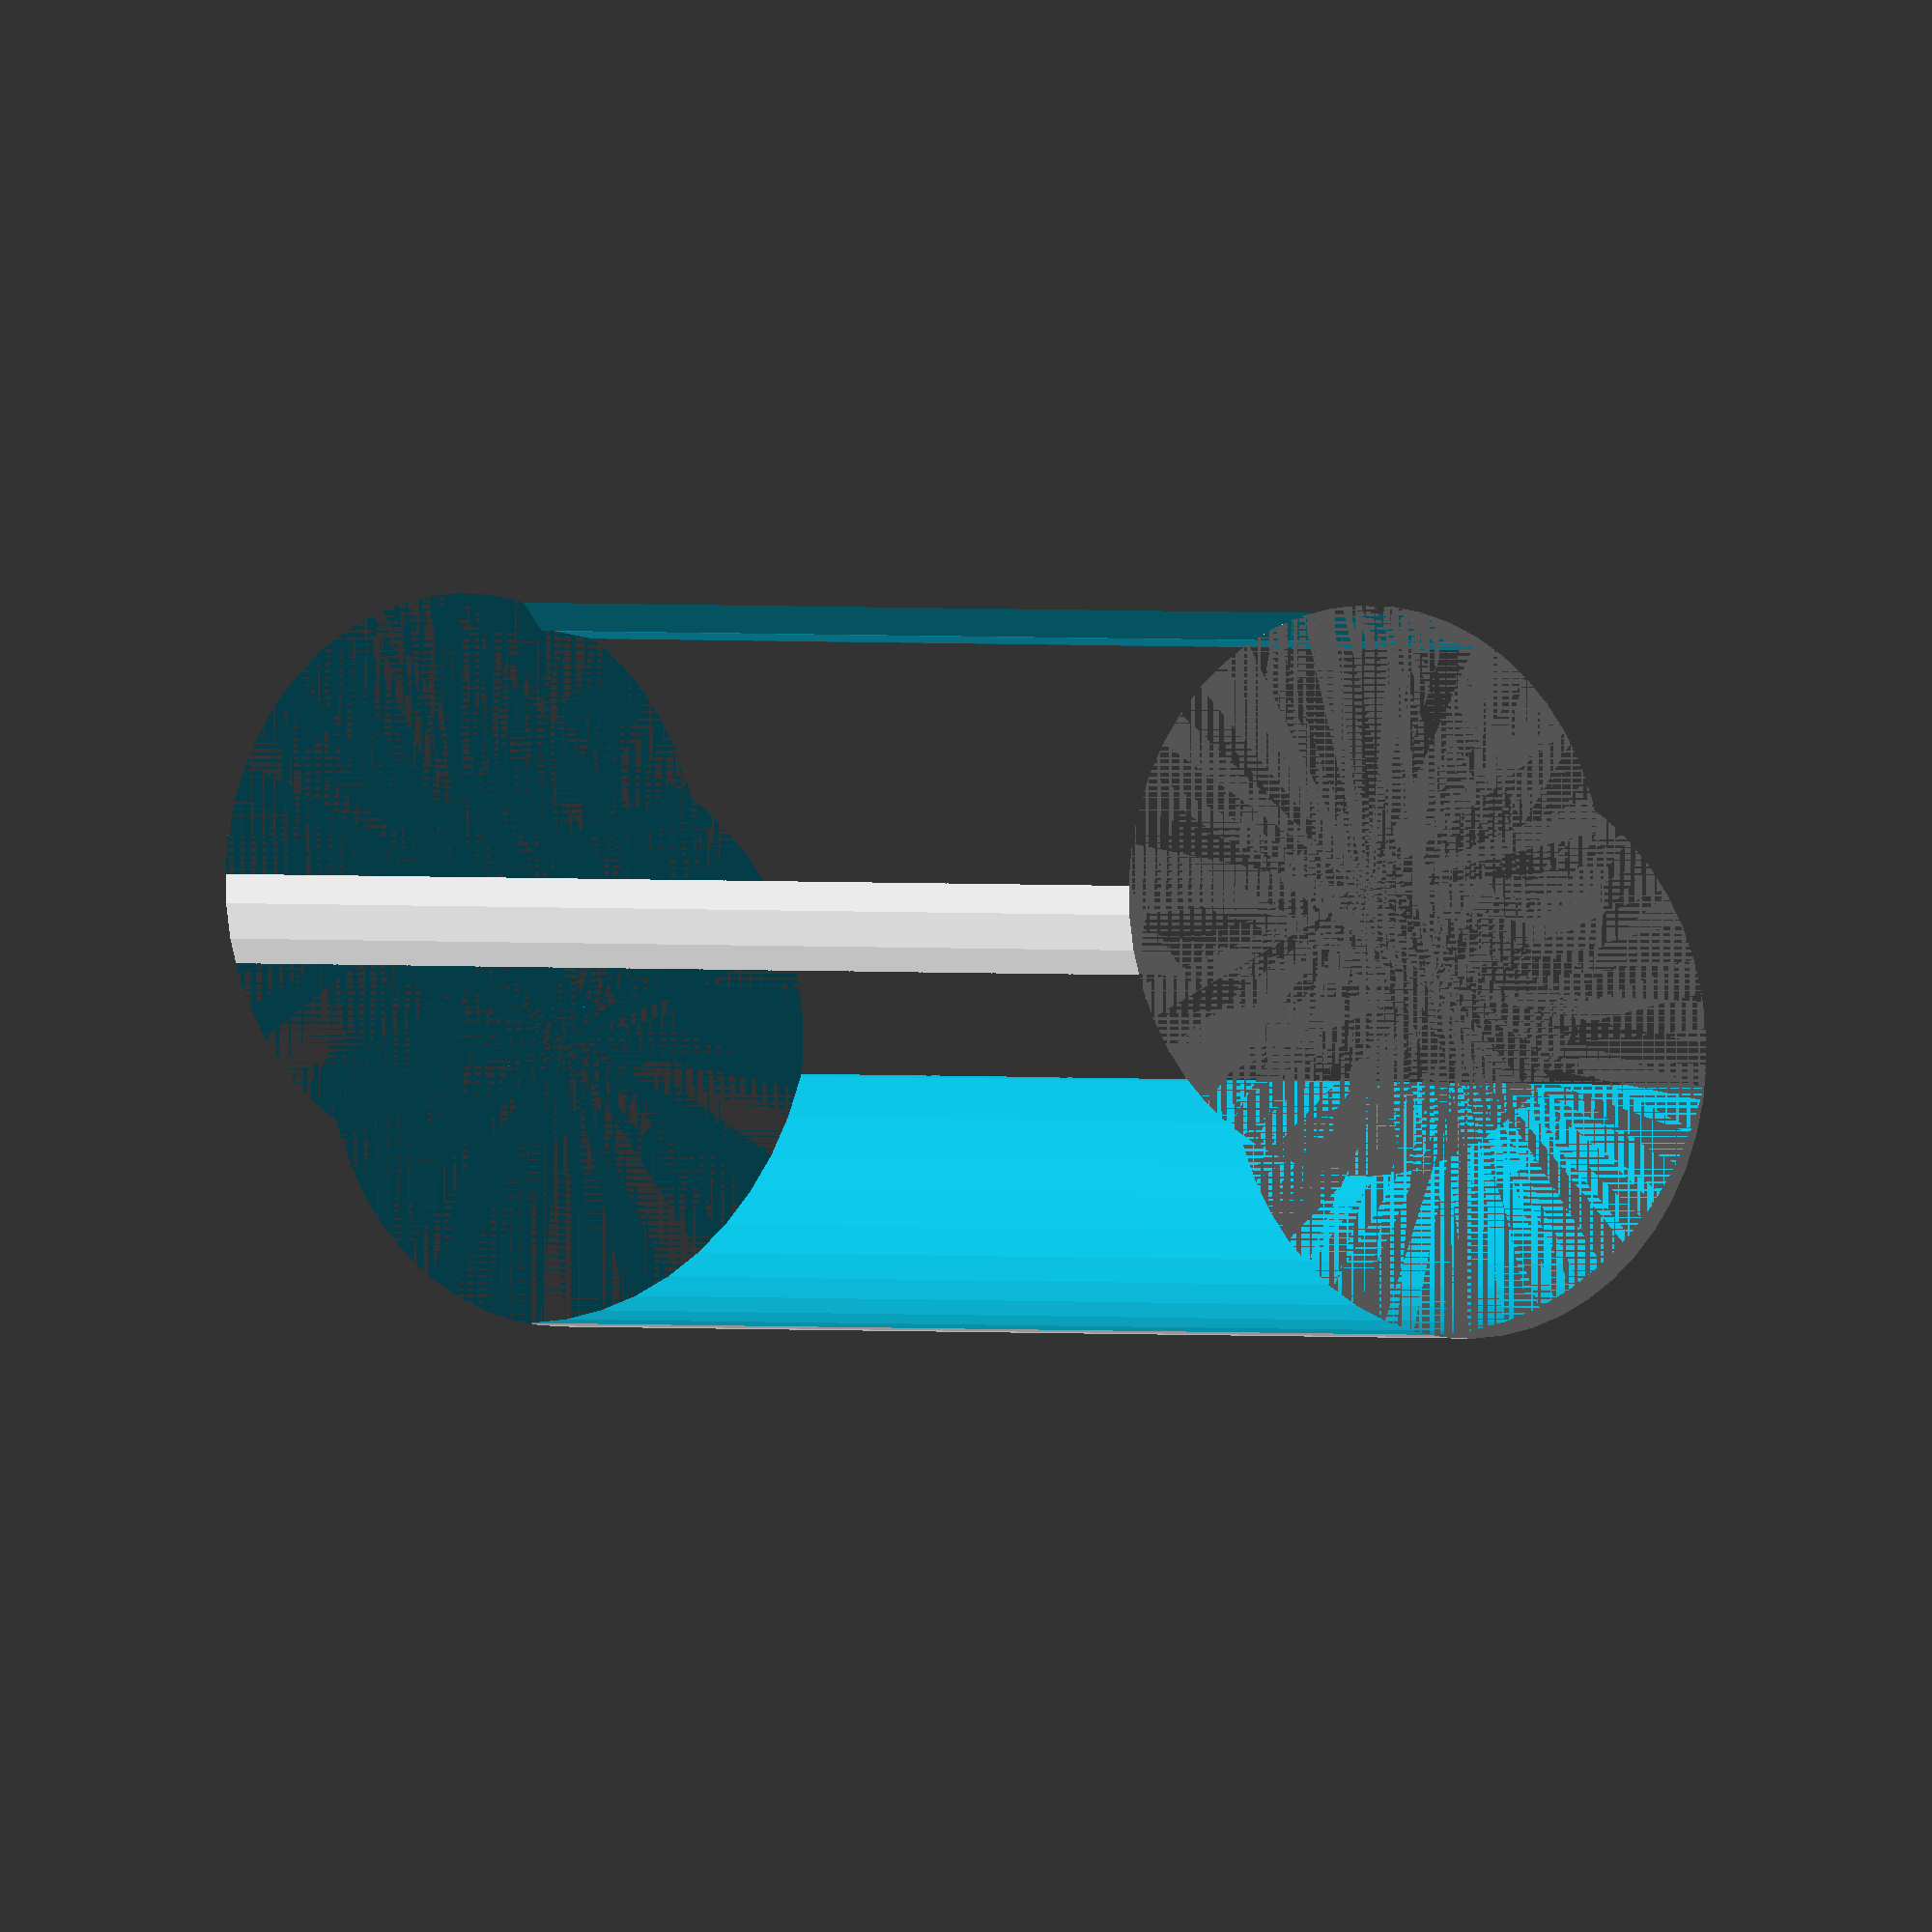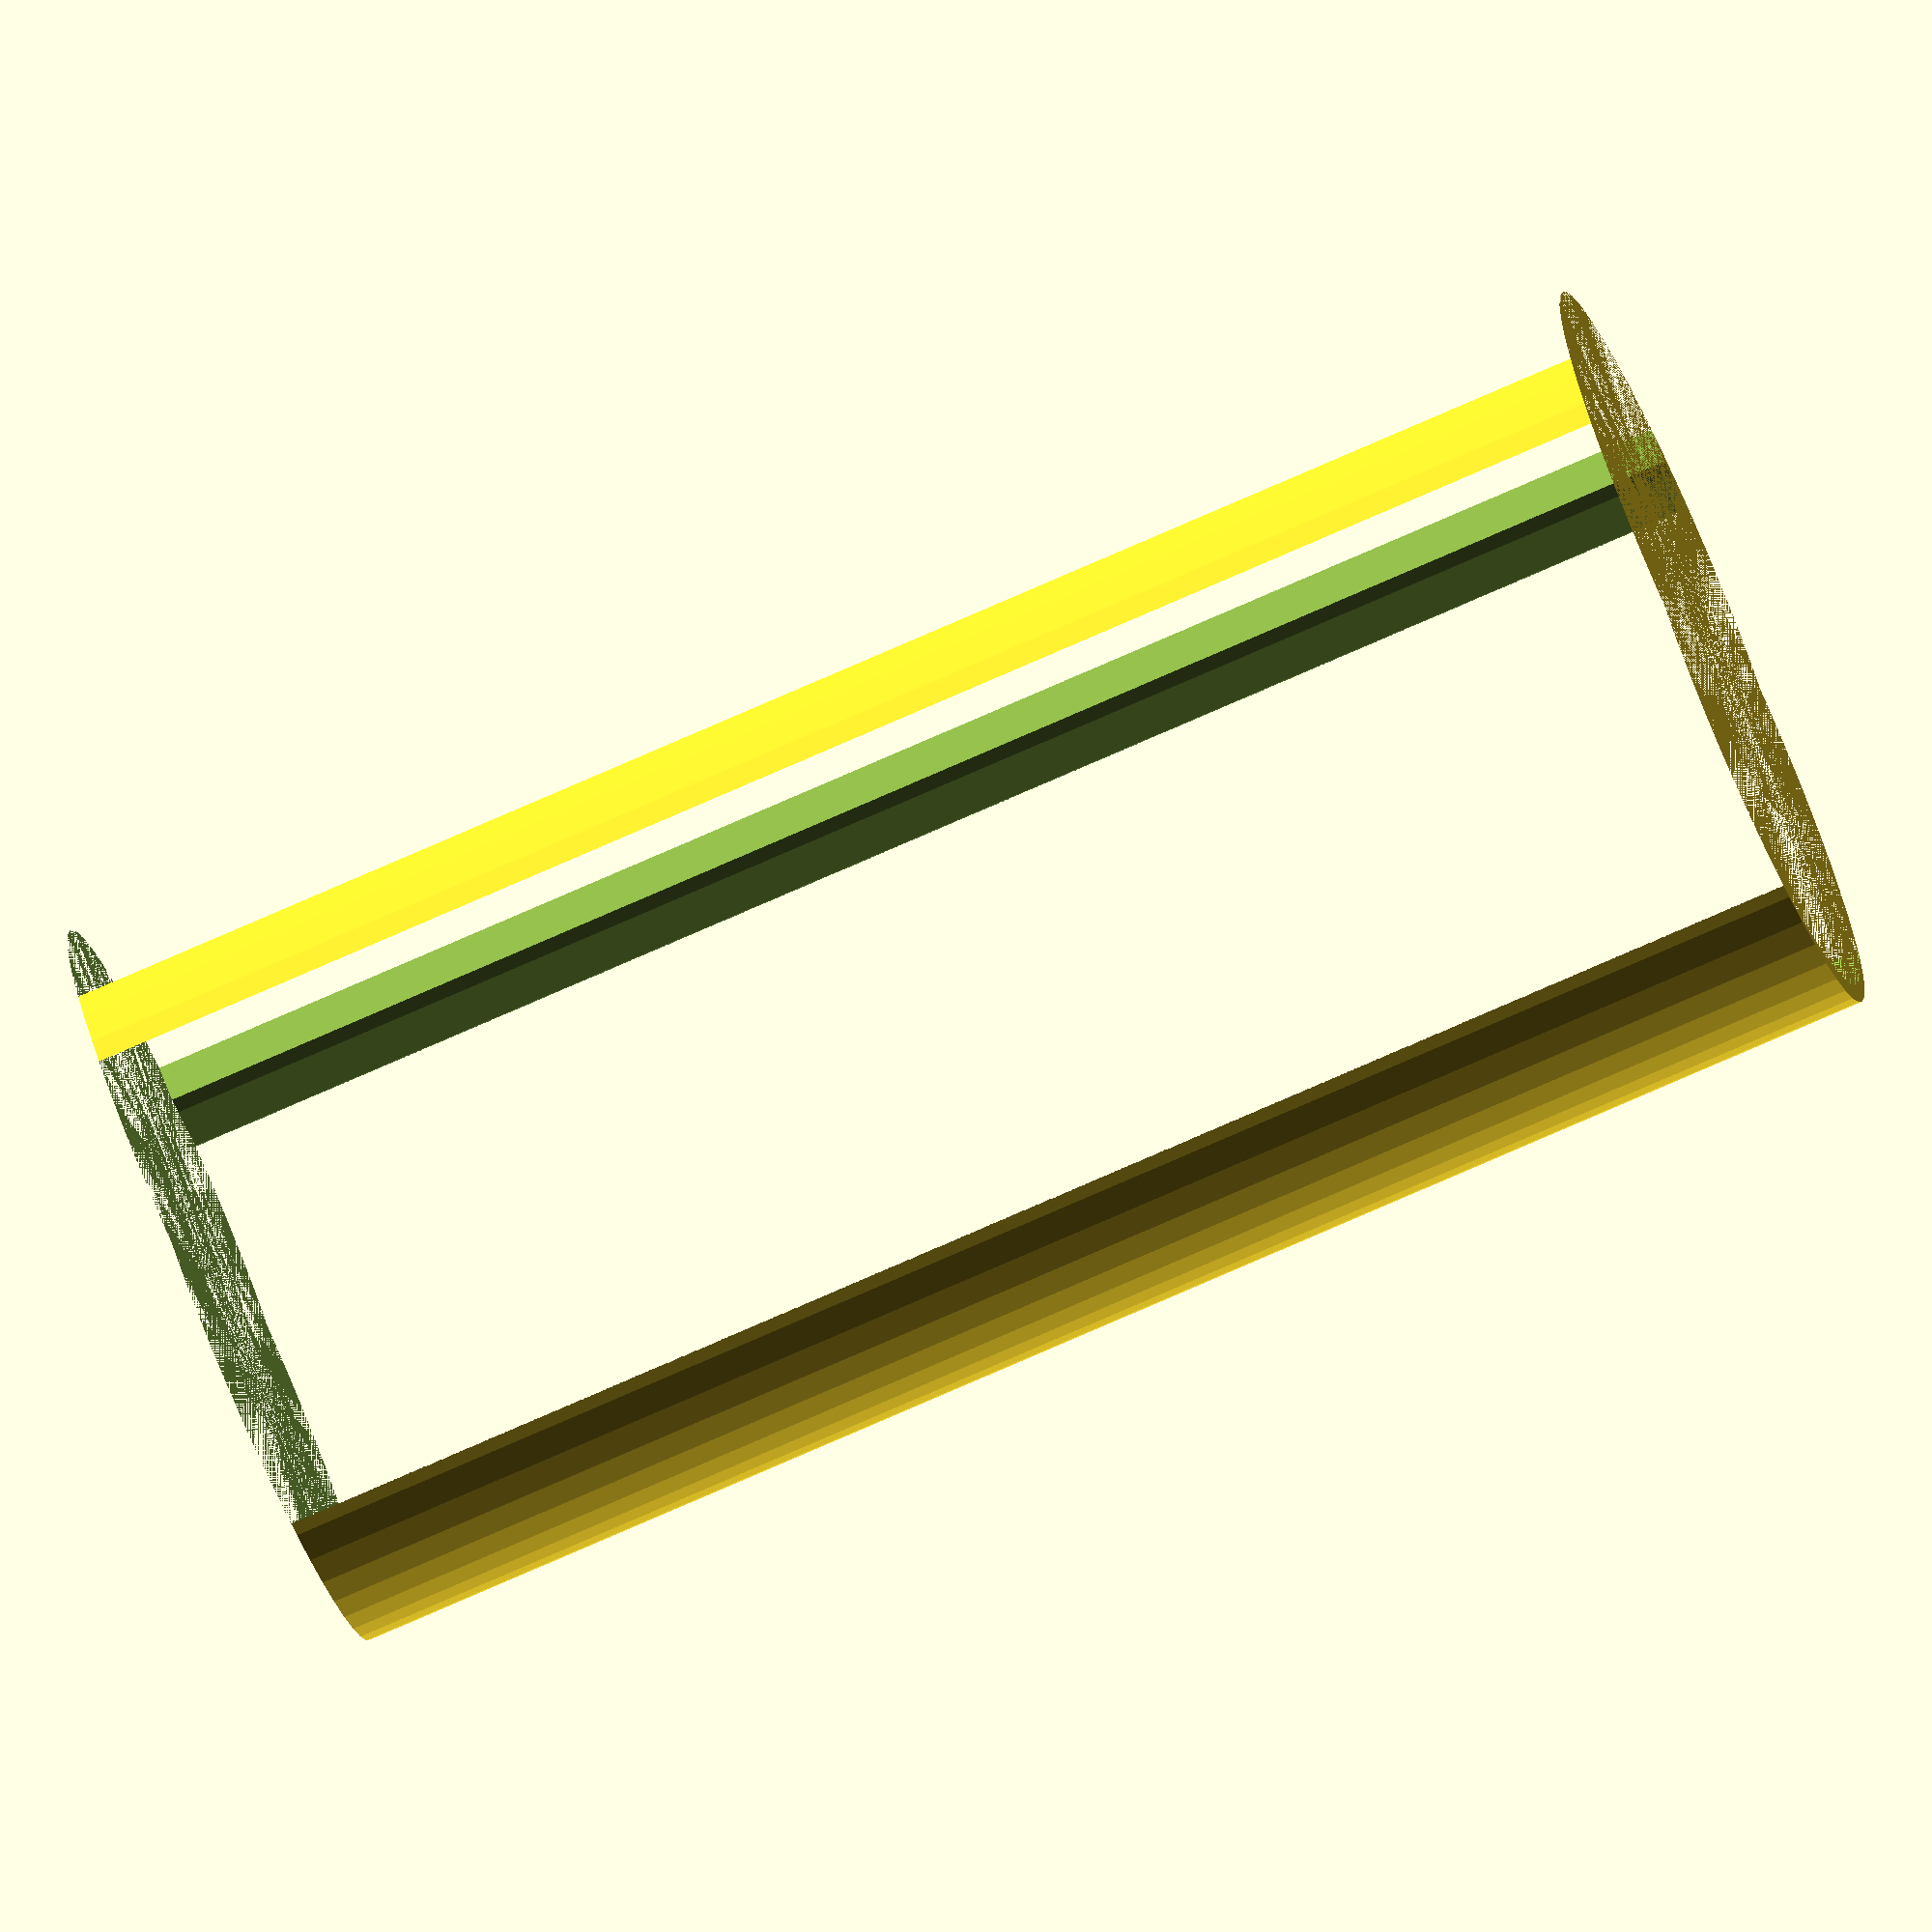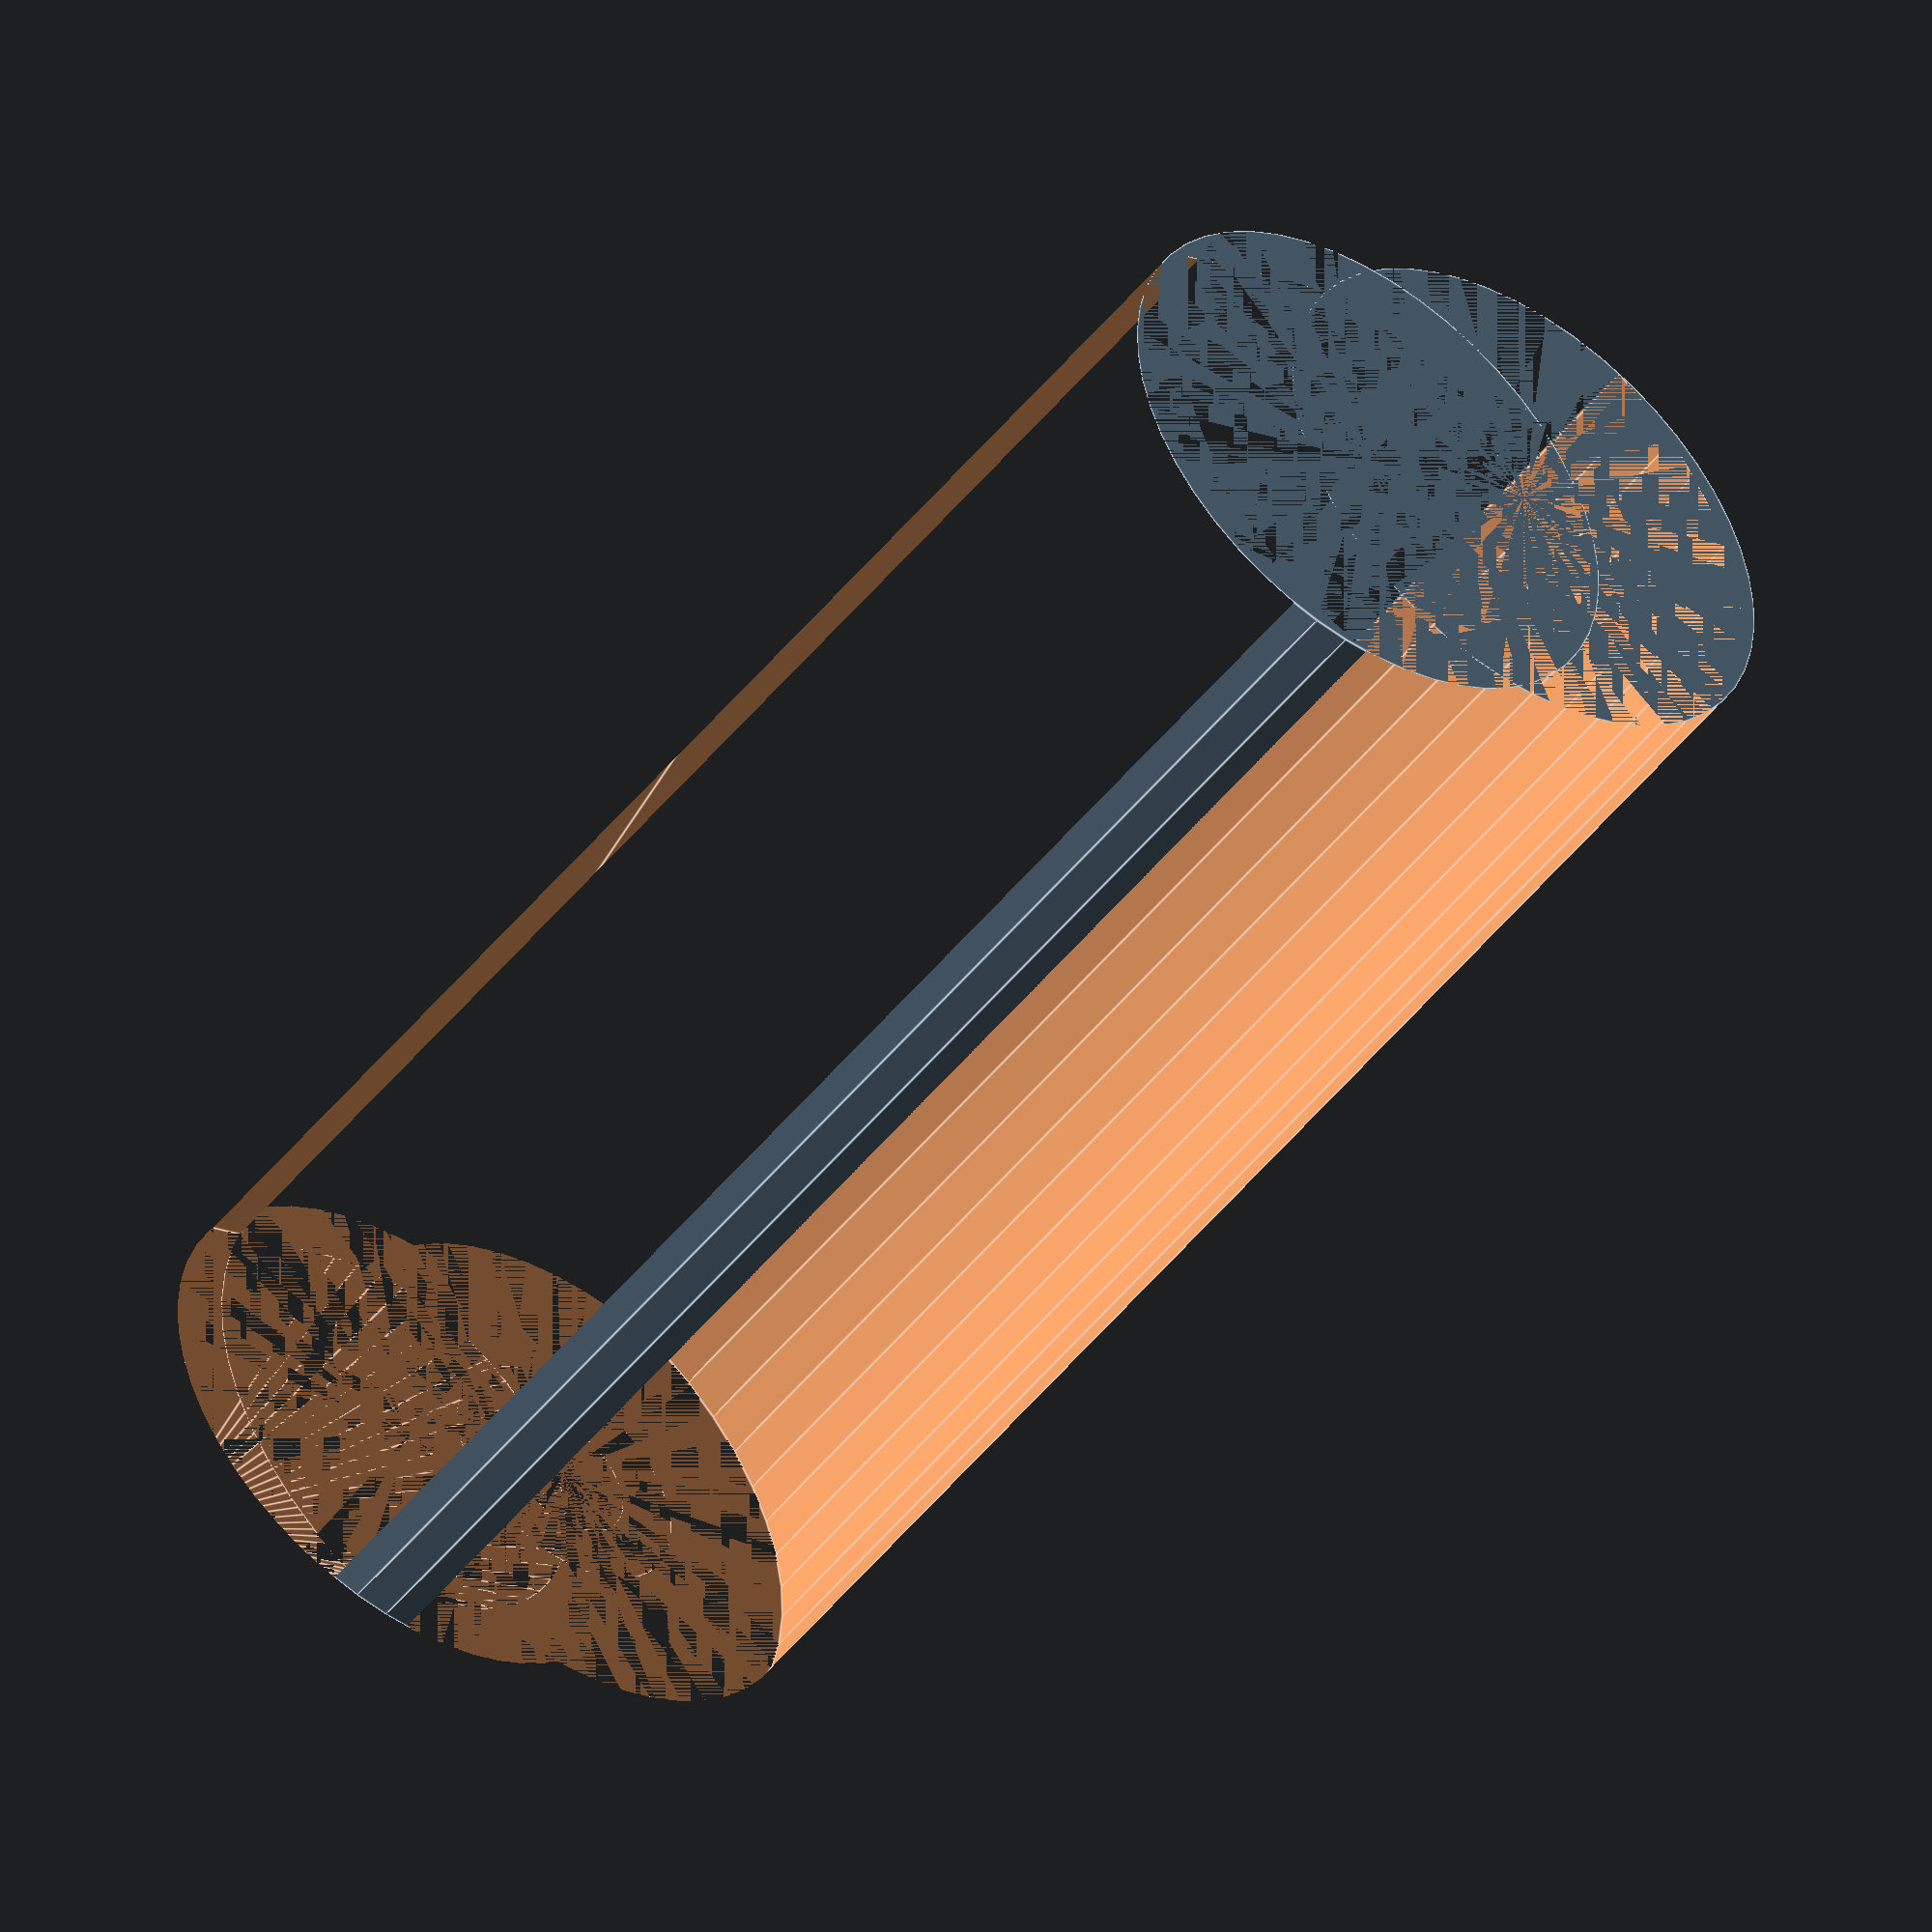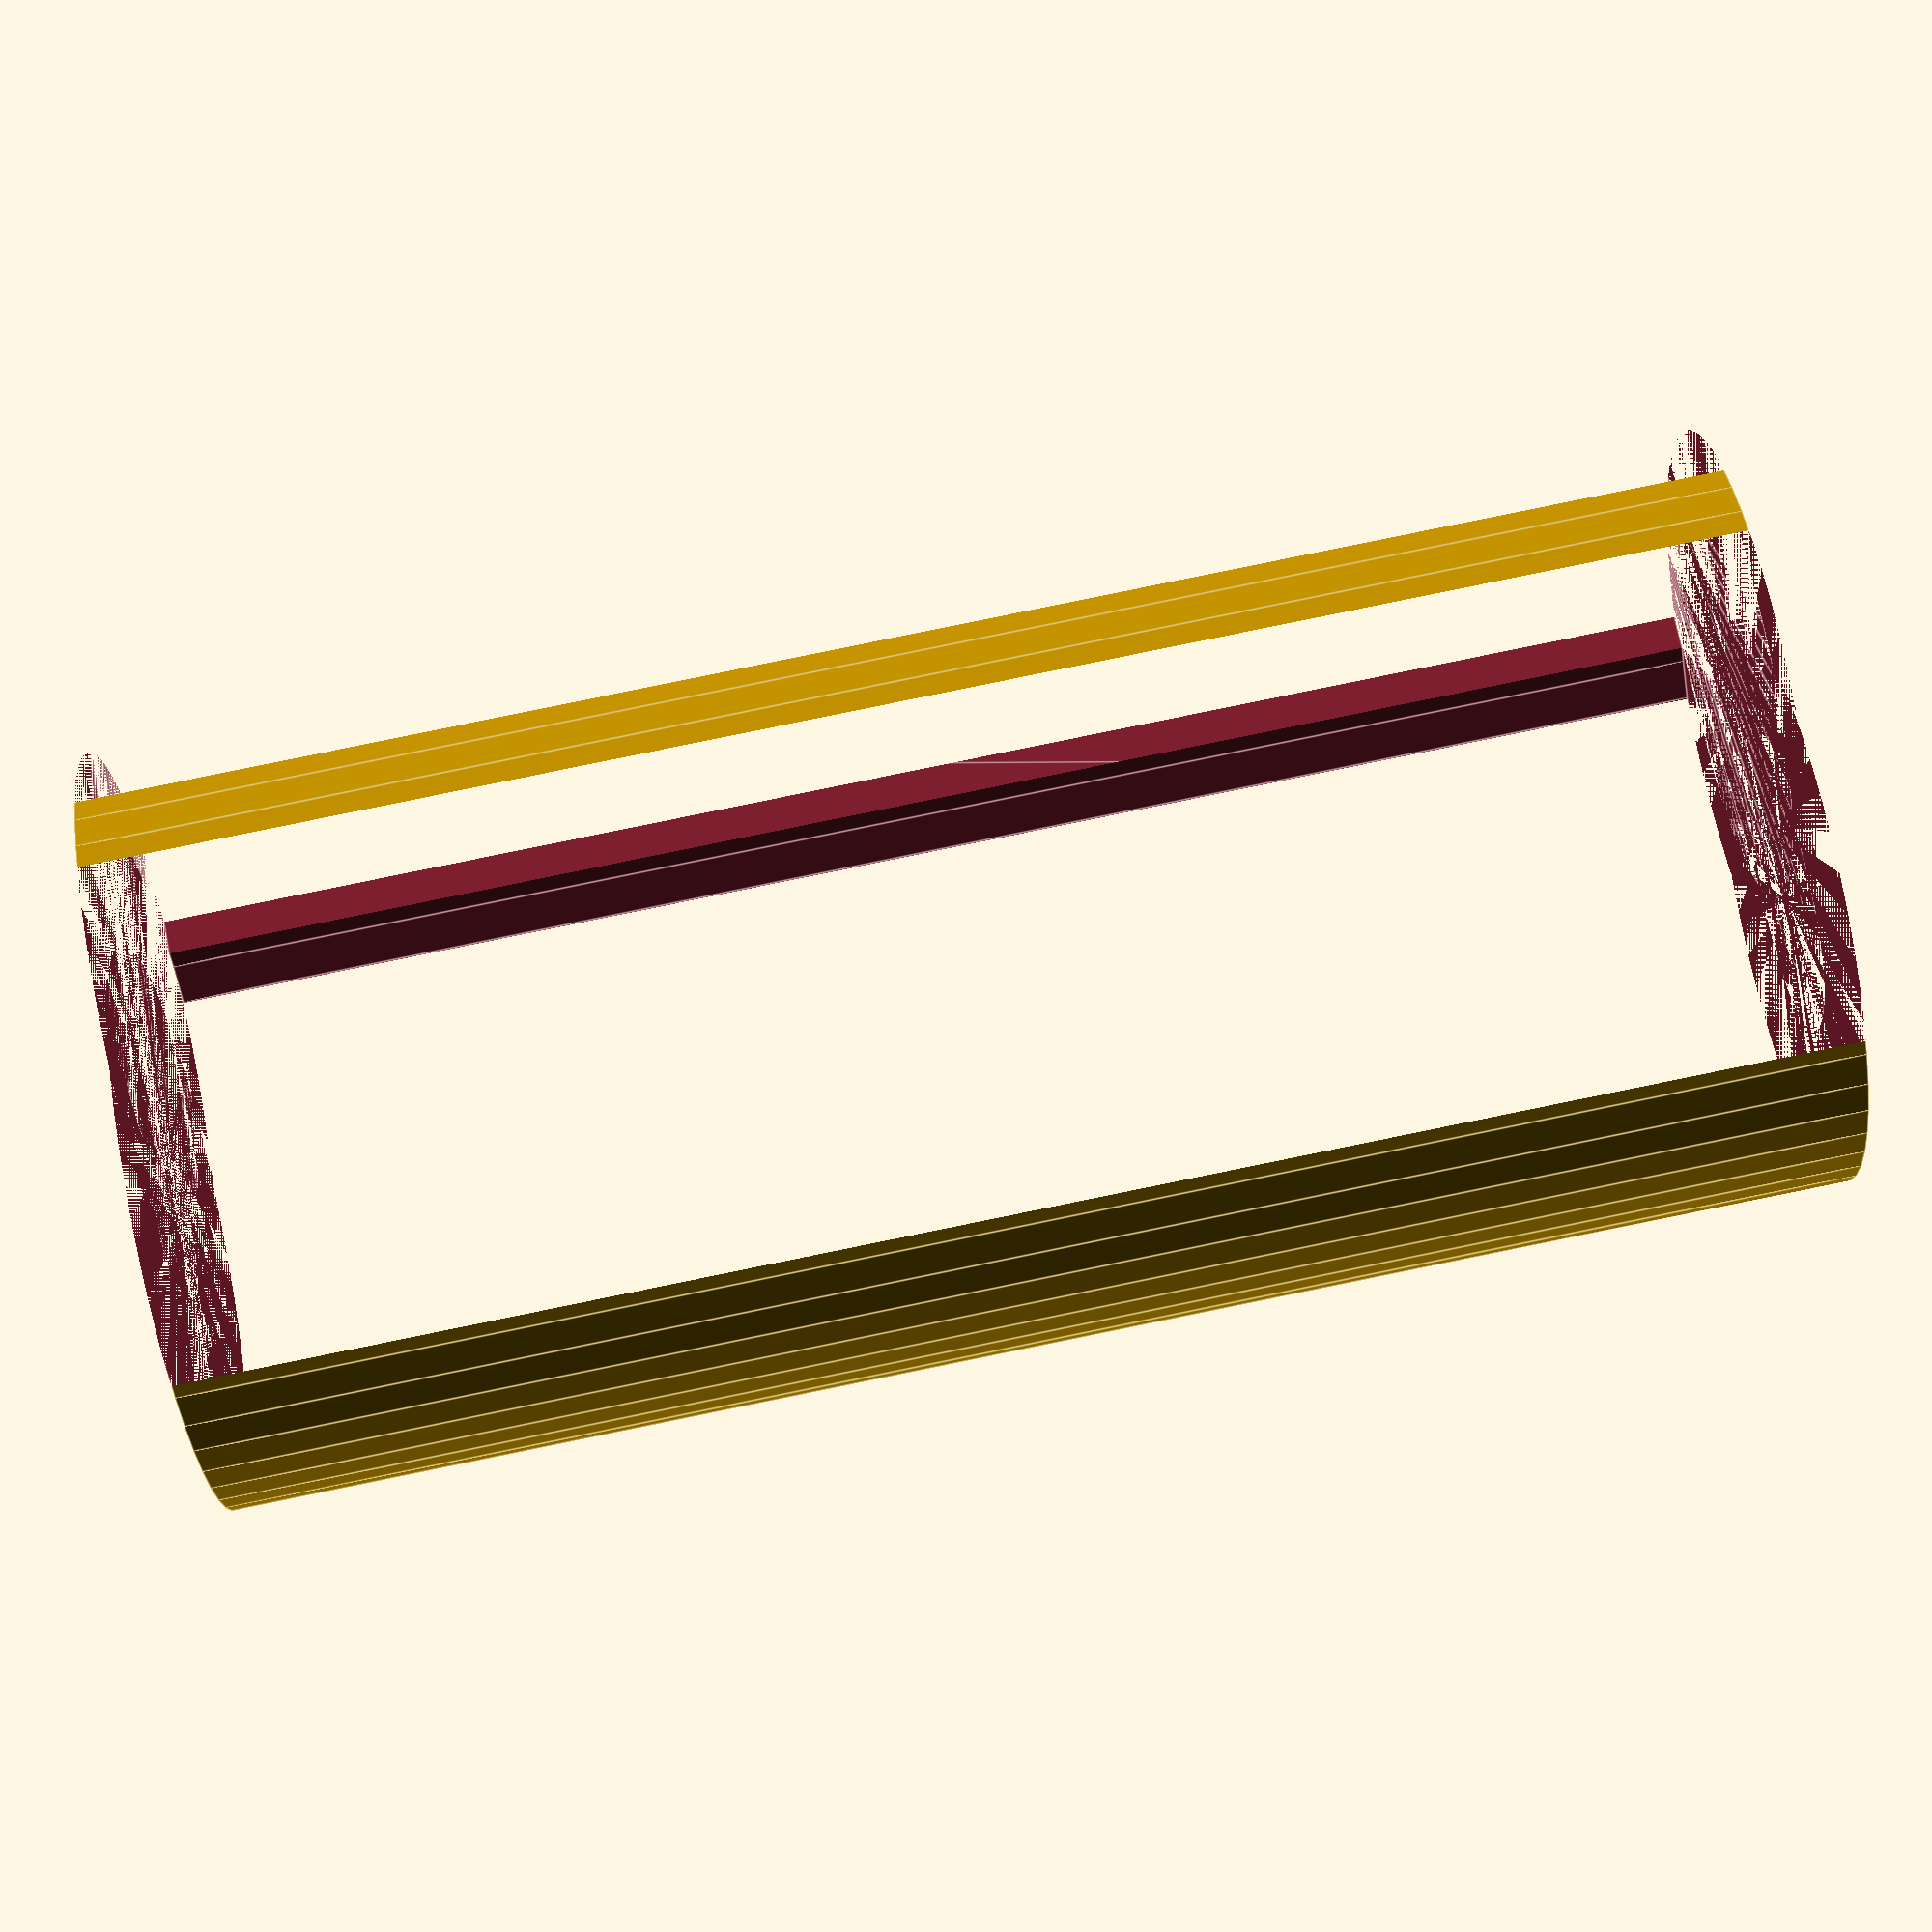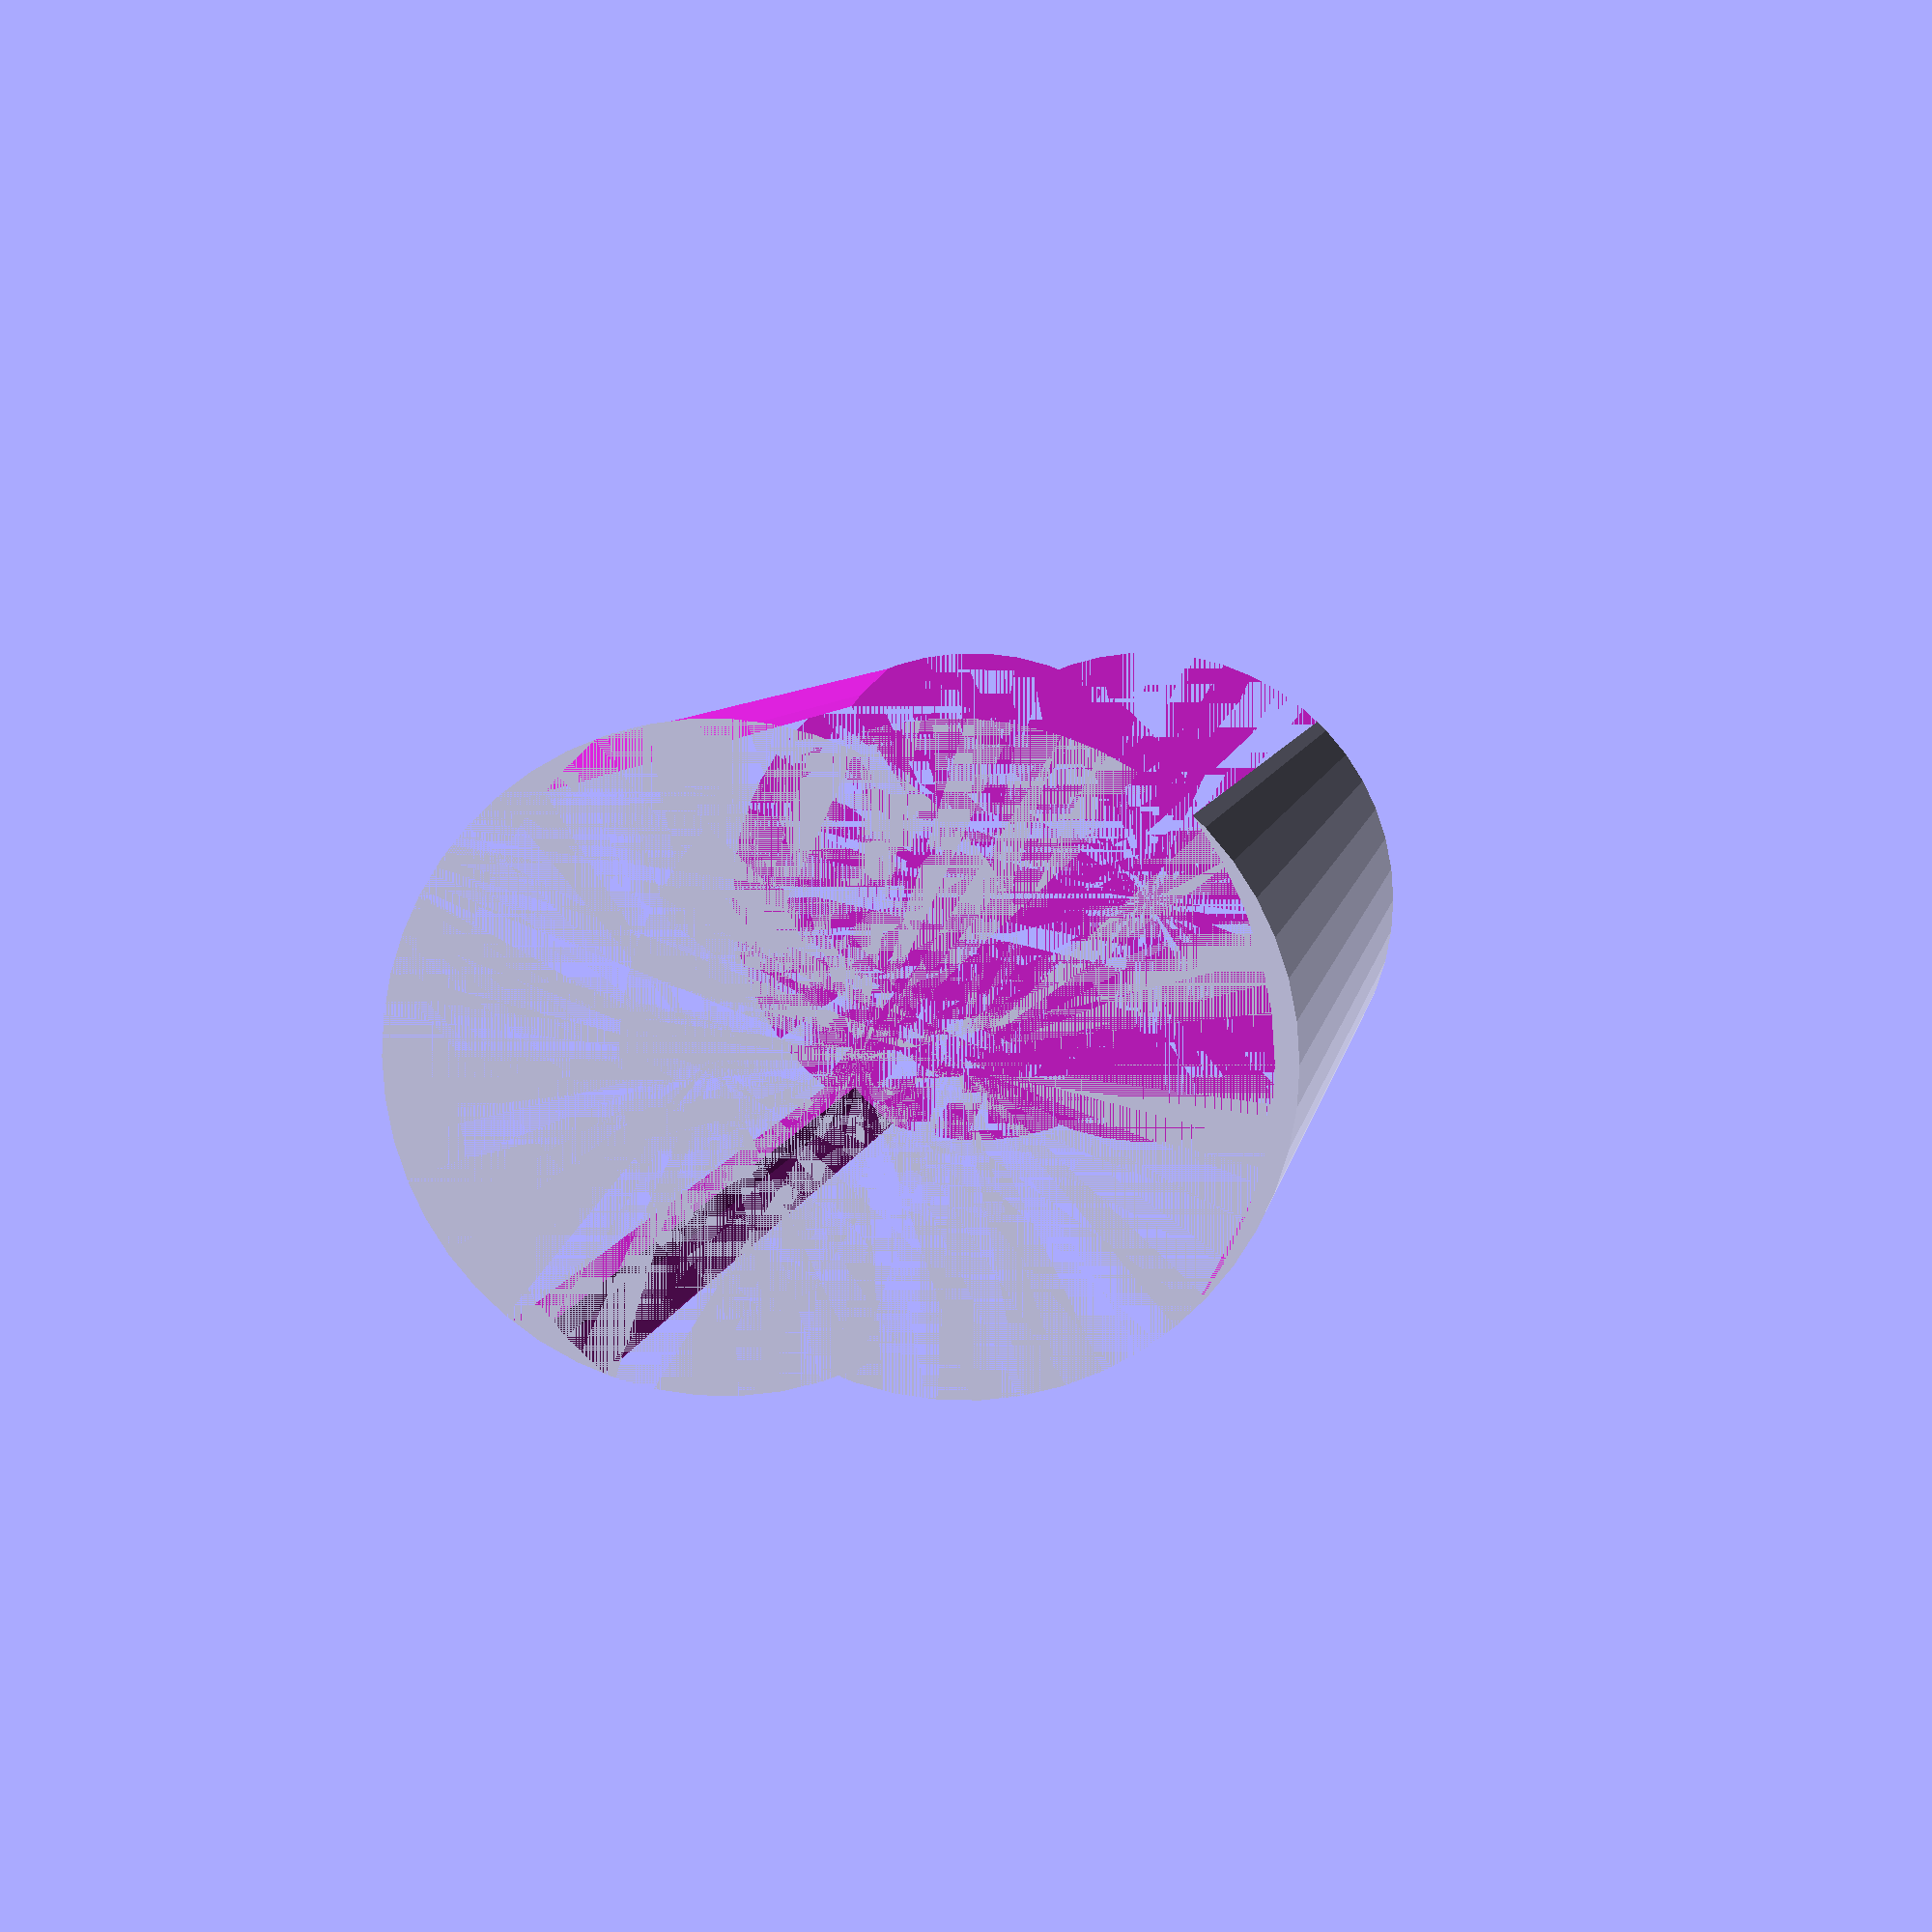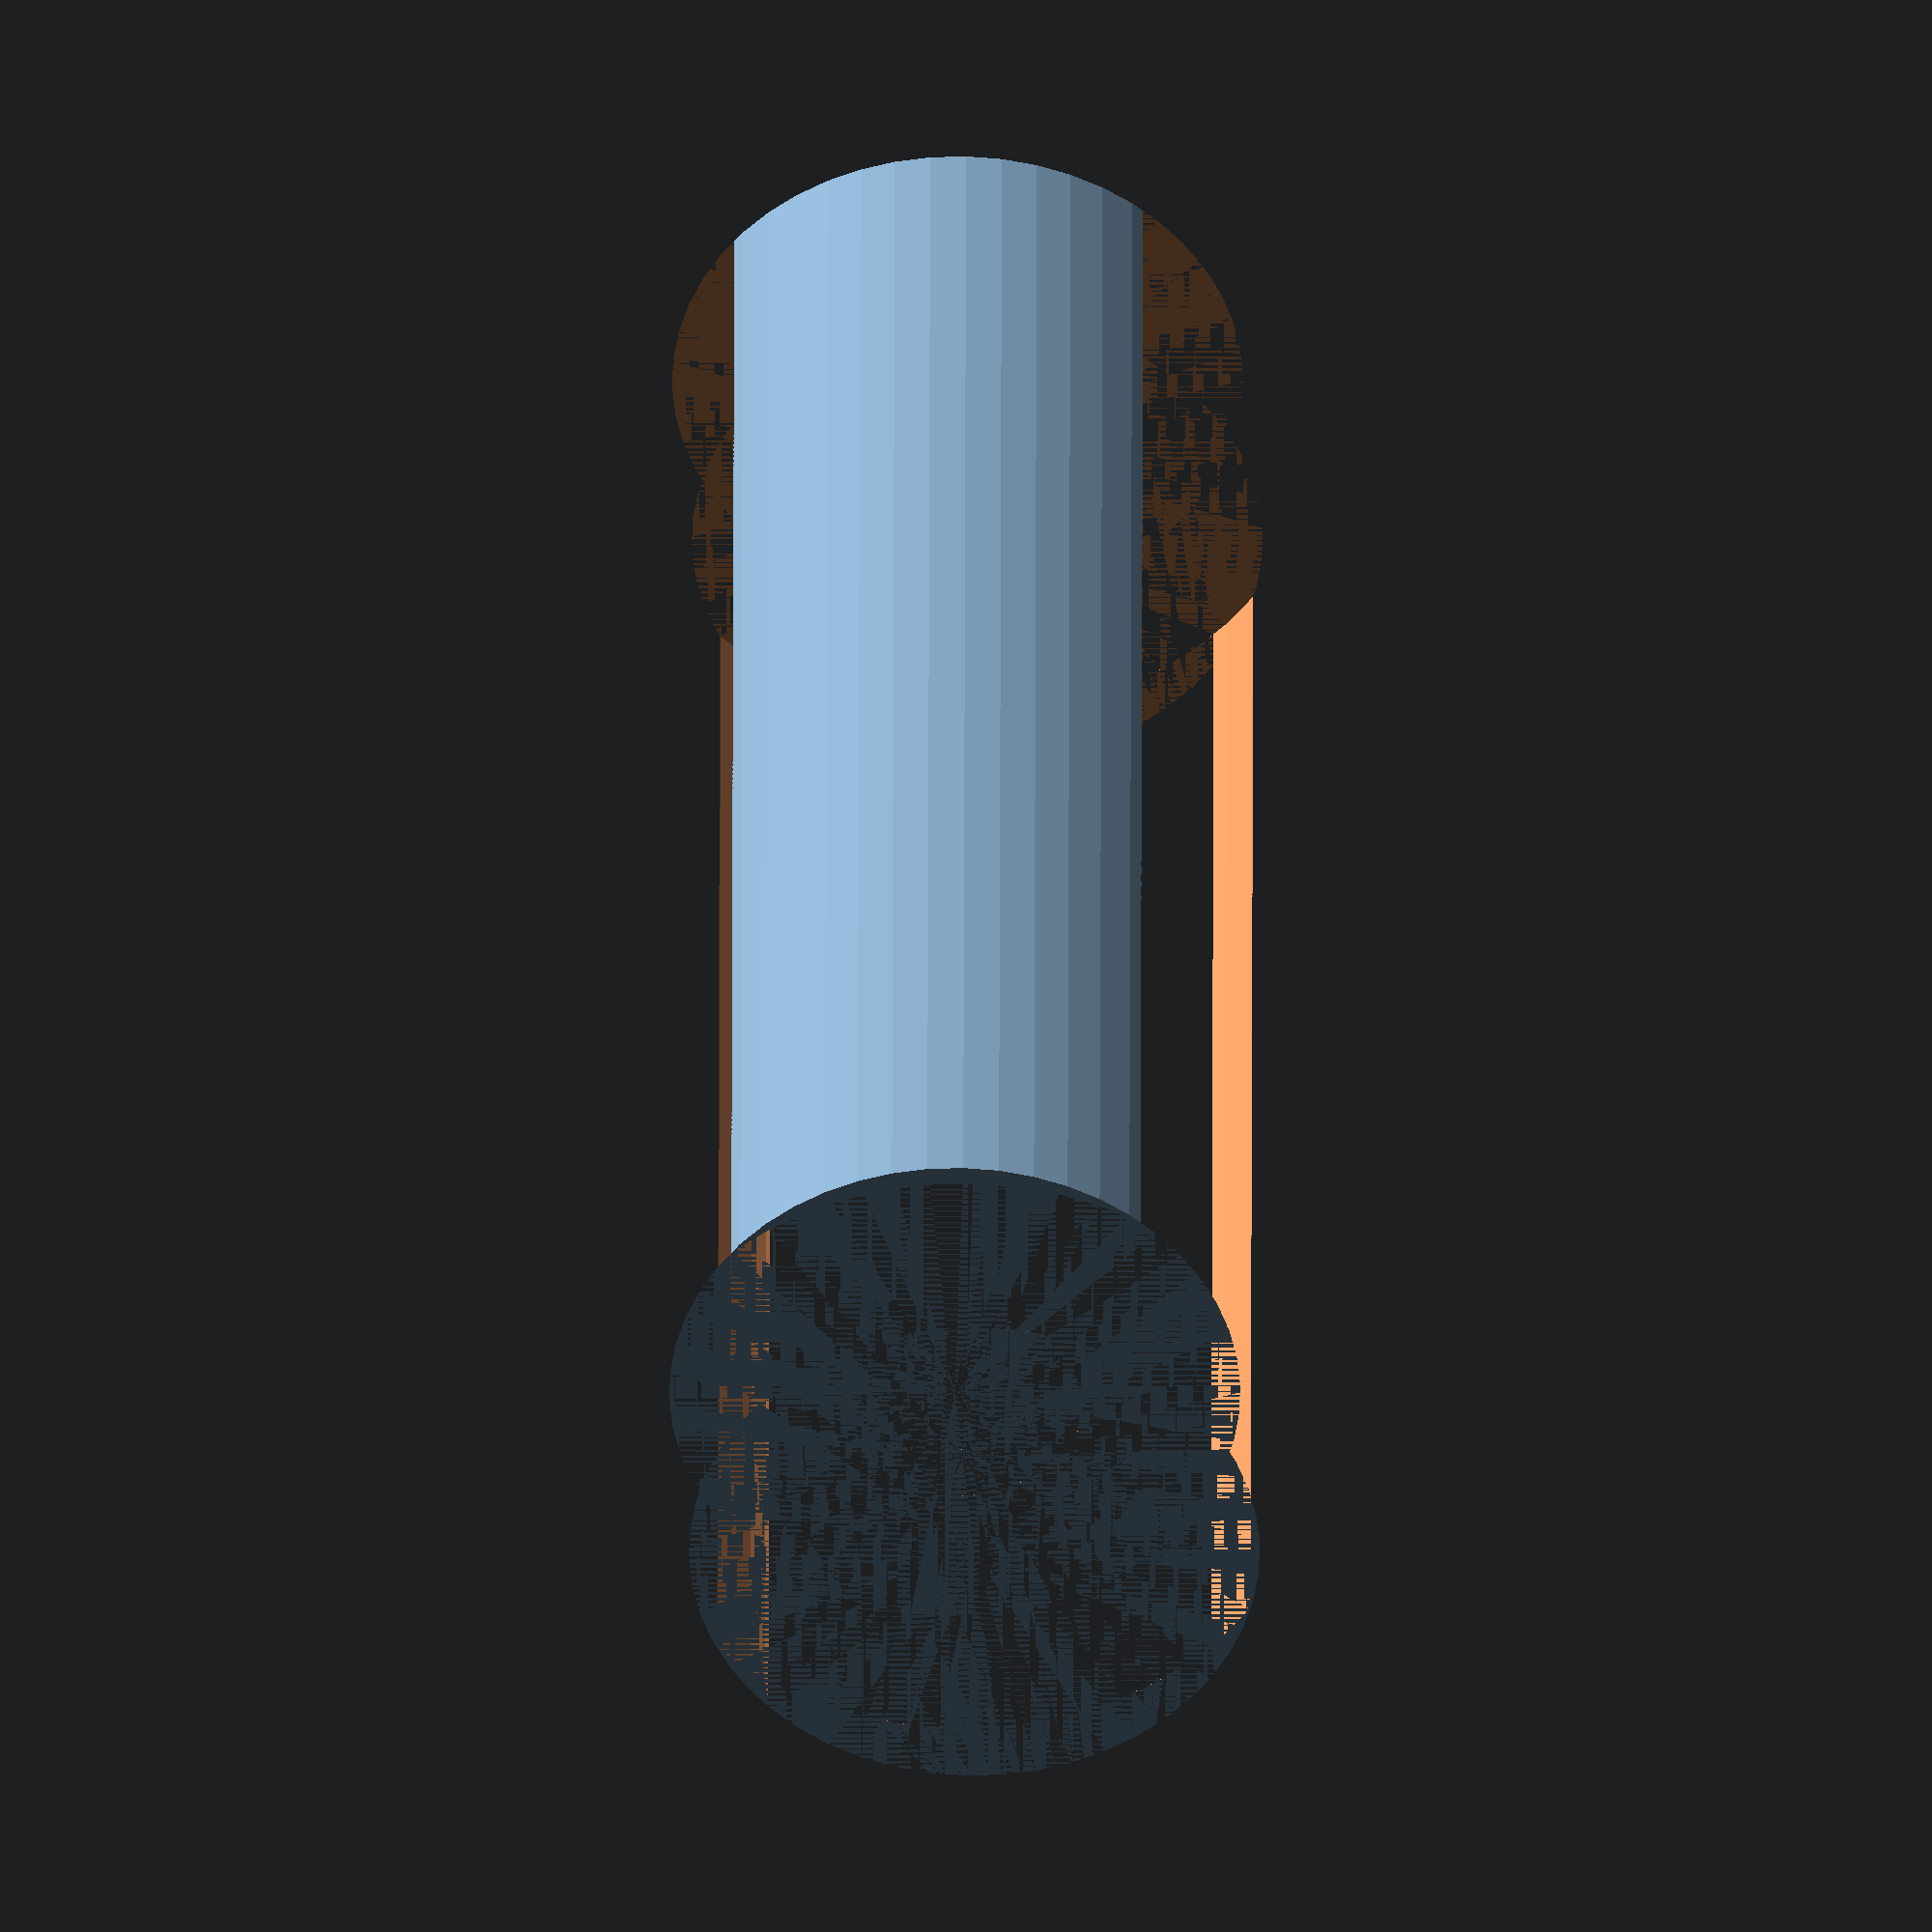
<openscad>
$fn = 50;


difference() {
	union() {
		cylinder(h = 40, r = 7.0000000000);
		translate(v = [-5.0000000000, 0, 0]) {
			cylinder(h = 40, r = 7.0000000000);
		}
	}
	union() {
		cylinder(h = 40, r = 3.2500000000);
		cylinder(h = 40, r = 1.8000000000);
		cylinder(h = 40, r = 1.8000000000);
		cylinder(h = 40, r = 1.8000000000);
		translate(v = [-9.5000000000, 0, 0]) {
			hull() {
				translate(v = [-3.7500000000, 0.0000000000, 0]) {
					cylinder(h = 40, r = 5.5000000000);
				}
				translate(v = [3.7500000000, 0.0000000000, 0]) {
					cylinder(h = 40, r = 5.5000000000);
				}
				translate(v = [-3.7500000000, -0.0000000000, 0]) {
					cylinder(h = 40, r = 5.5000000000);
				}
				translate(v = [3.7500000000, -0.0000000000, 0]) {
					cylinder(h = 40, r = 5.5000000000);
				}
			}
		}
		translate(v = [-2.0000000000, 0, 0.0000000000]) {
			cylinder(h = 40, r = 8.5000000000);
		}
	}
}
</openscad>
<views>
elev=359.5 azim=127.0 roll=146.4 proj=o view=solid
elev=254.8 azim=333.5 roll=66.1 proj=o view=wireframe
elev=47.6 azim=340.4 roll=324.0 proj=o view=edges
elev=95.0 azim=170.4 roll=101.5 proj=p view=edges
elev=354.4 azim=180.4 roll=187.7 proj=p view=wireframe
elev=141.7 azim=84.5 roll=179.9 proj=o view=wireframe
</views>
